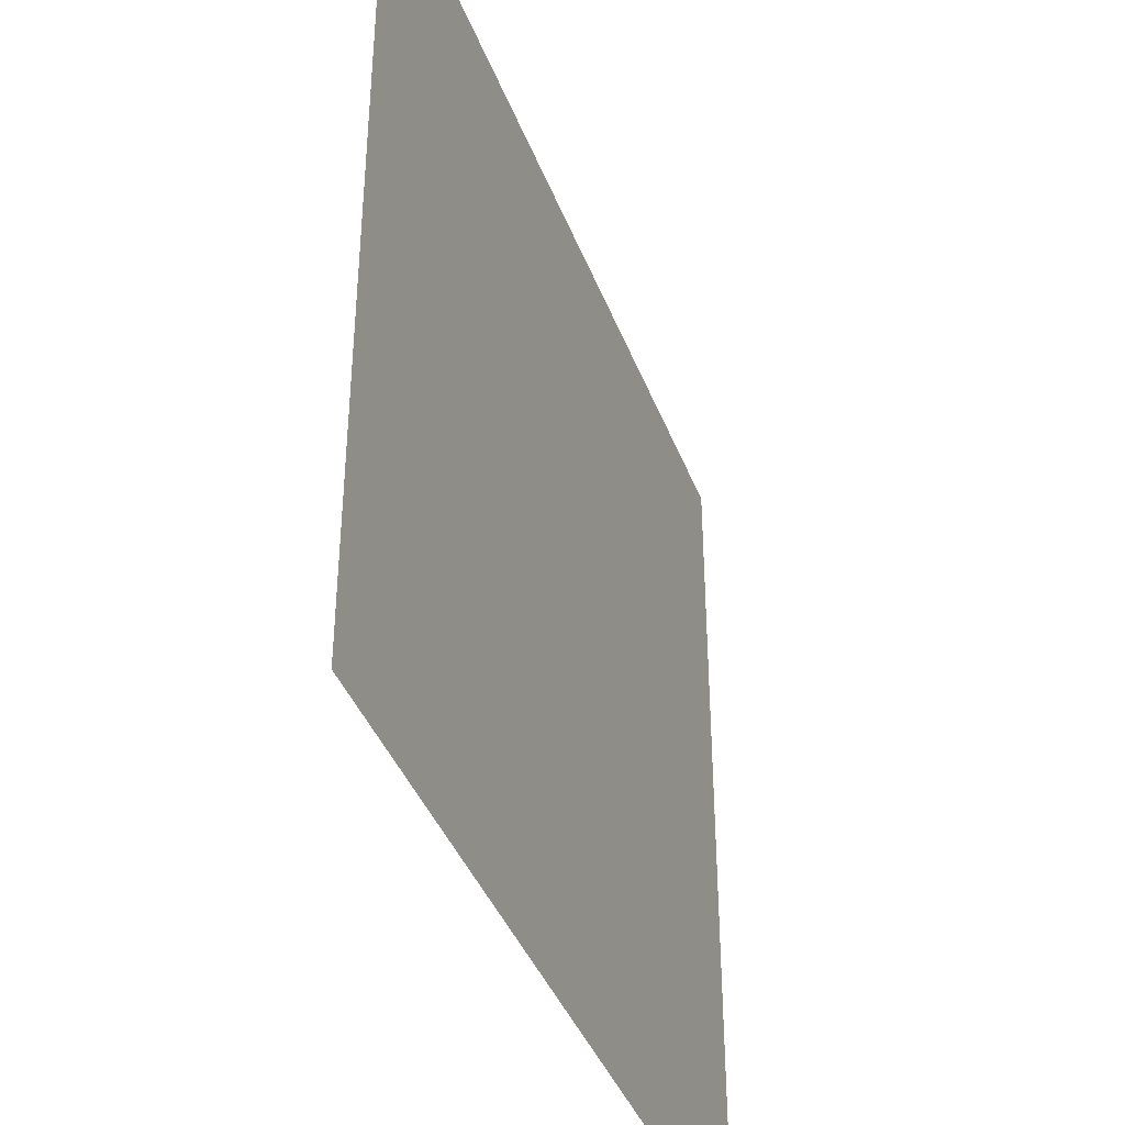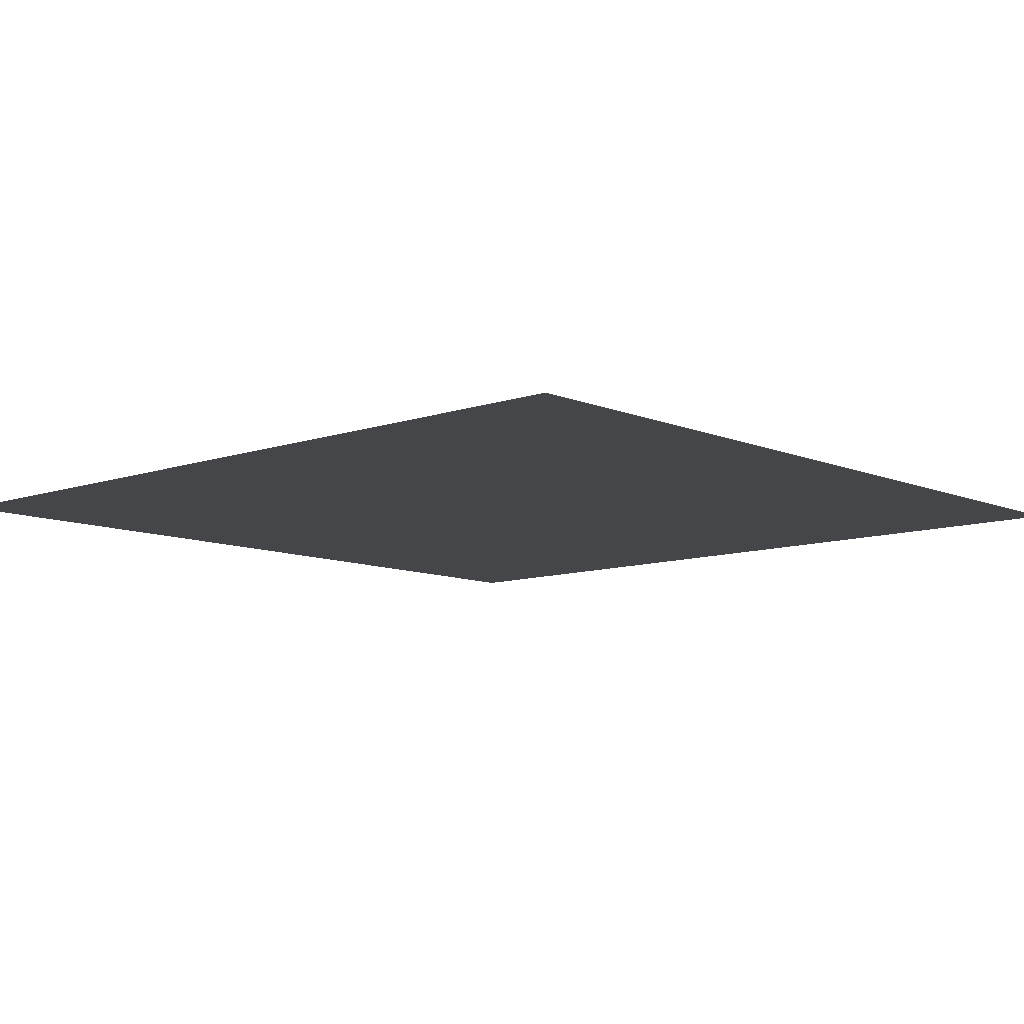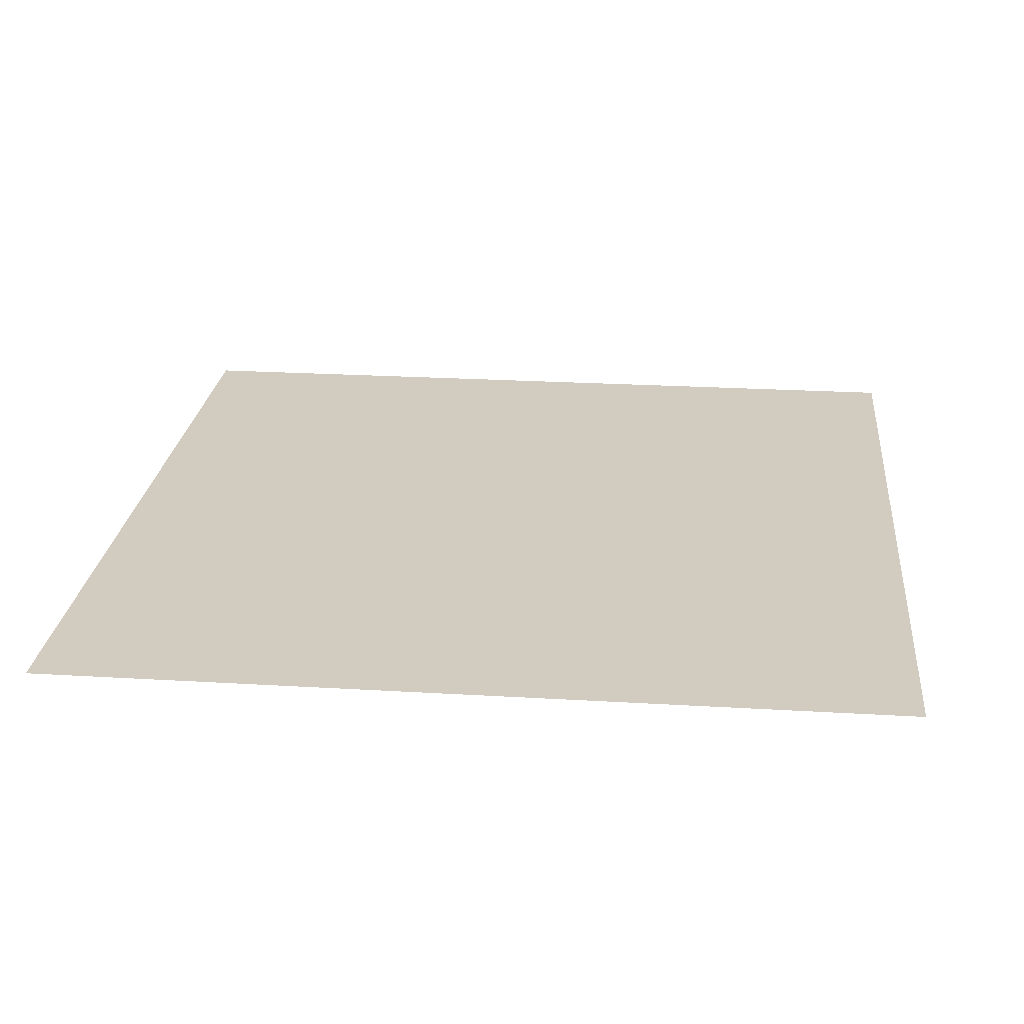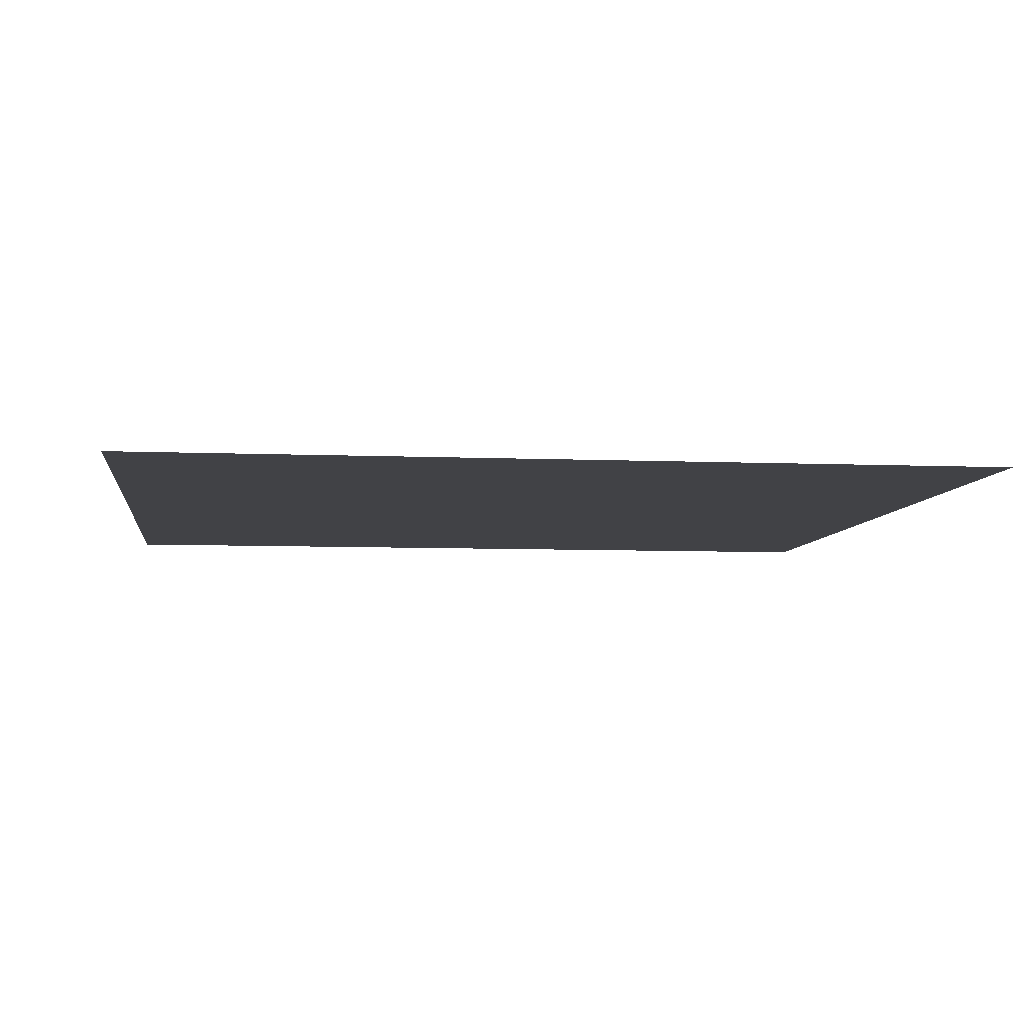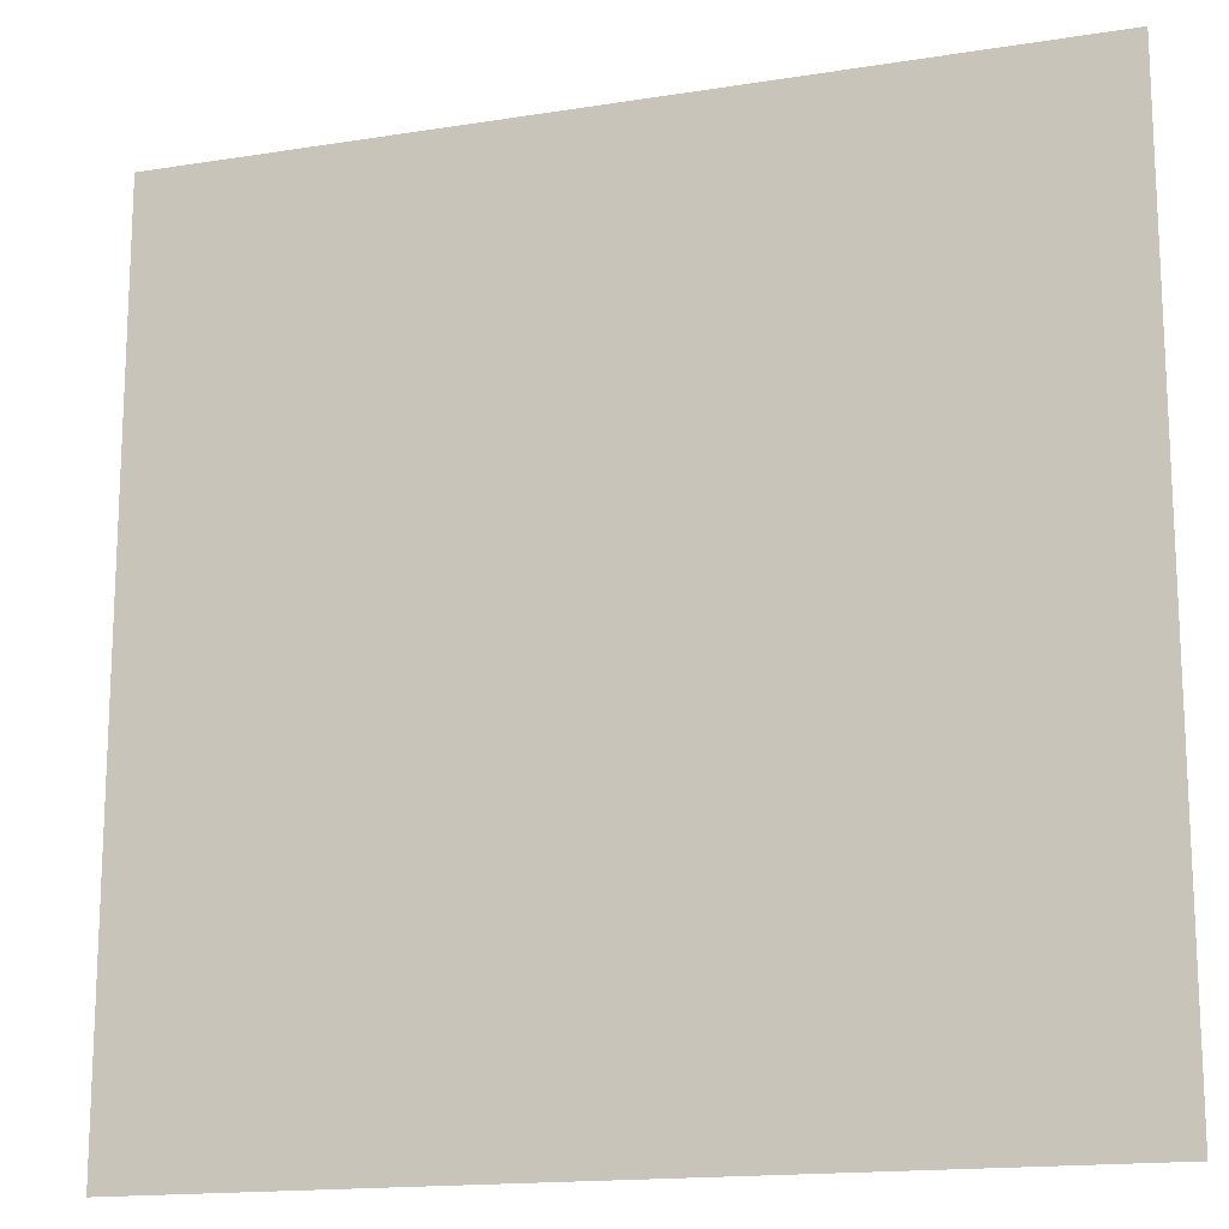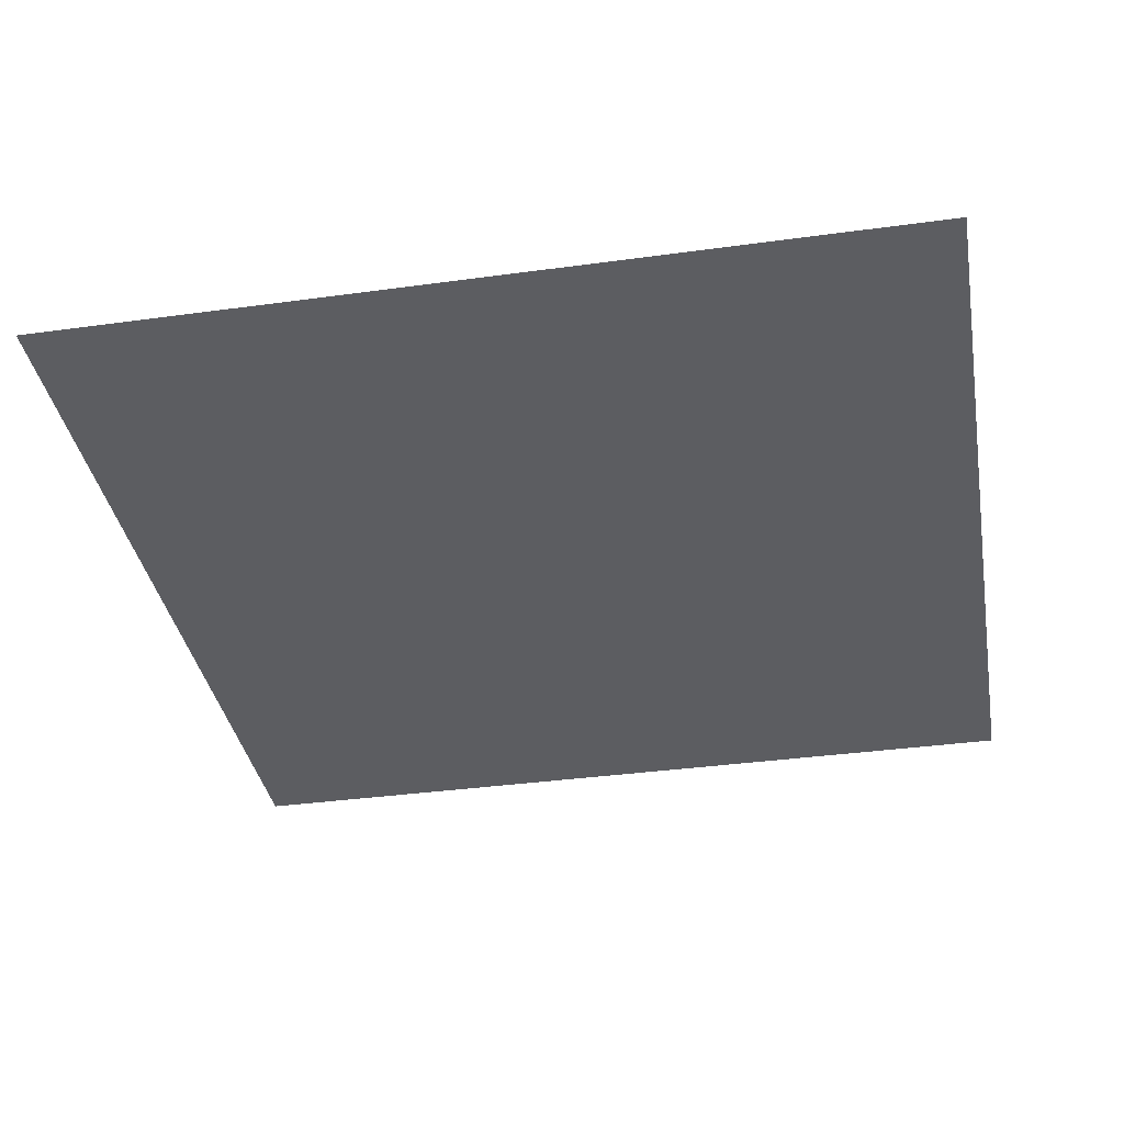
<metadata>
{"format":"obj","ext":"obj","renderer":"f3d","projection":"perspective","resolution":1024,"background":"white","views":[{"elev":-40.2,"azim":109.8,"up":"+Z"},{"elev":-9.6,"azim":42.3,"up":"+Y"},{"elev":23.9,"azim":-84.3,"up":"+Y"},{"elev":-6.6,"azim":172.8,"up":"+Y"},{"elev":-16.0,"azim":-161.7,"up":"+Z"},{"elev":-36.5,"azim":-79.9,"up":"+Y"}]}
</metadata>
<code>
o Cube
v 1 0.02735 -1
v 1 0.02735 1
v -1 0.02735 -1
v -1 0.02735 1
f 3 1 2 4

</code>
